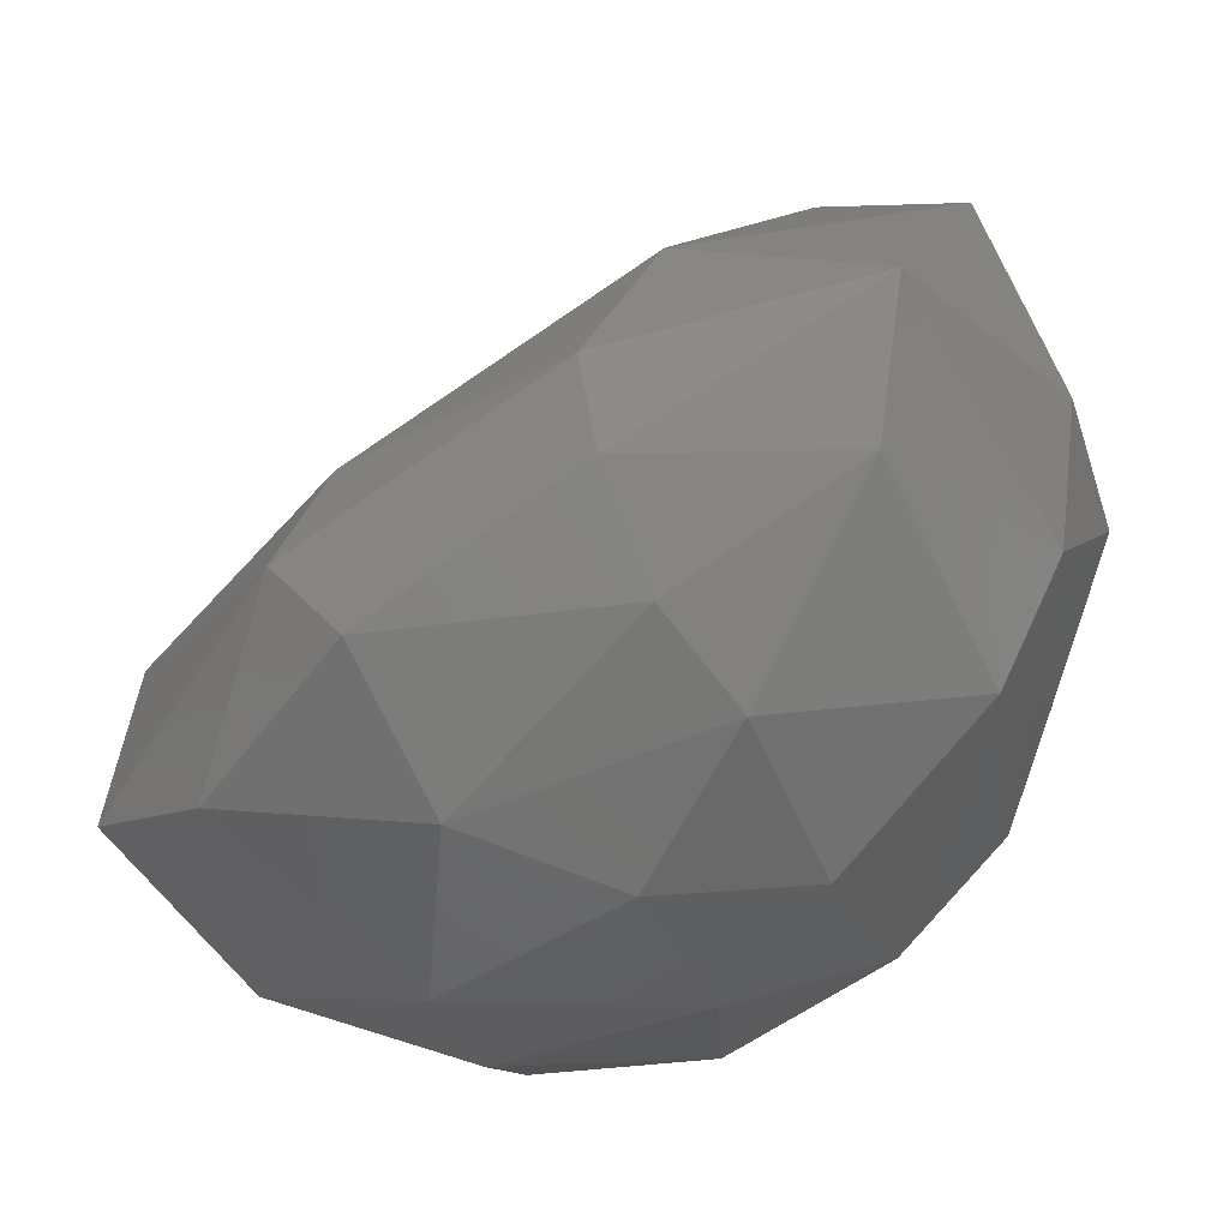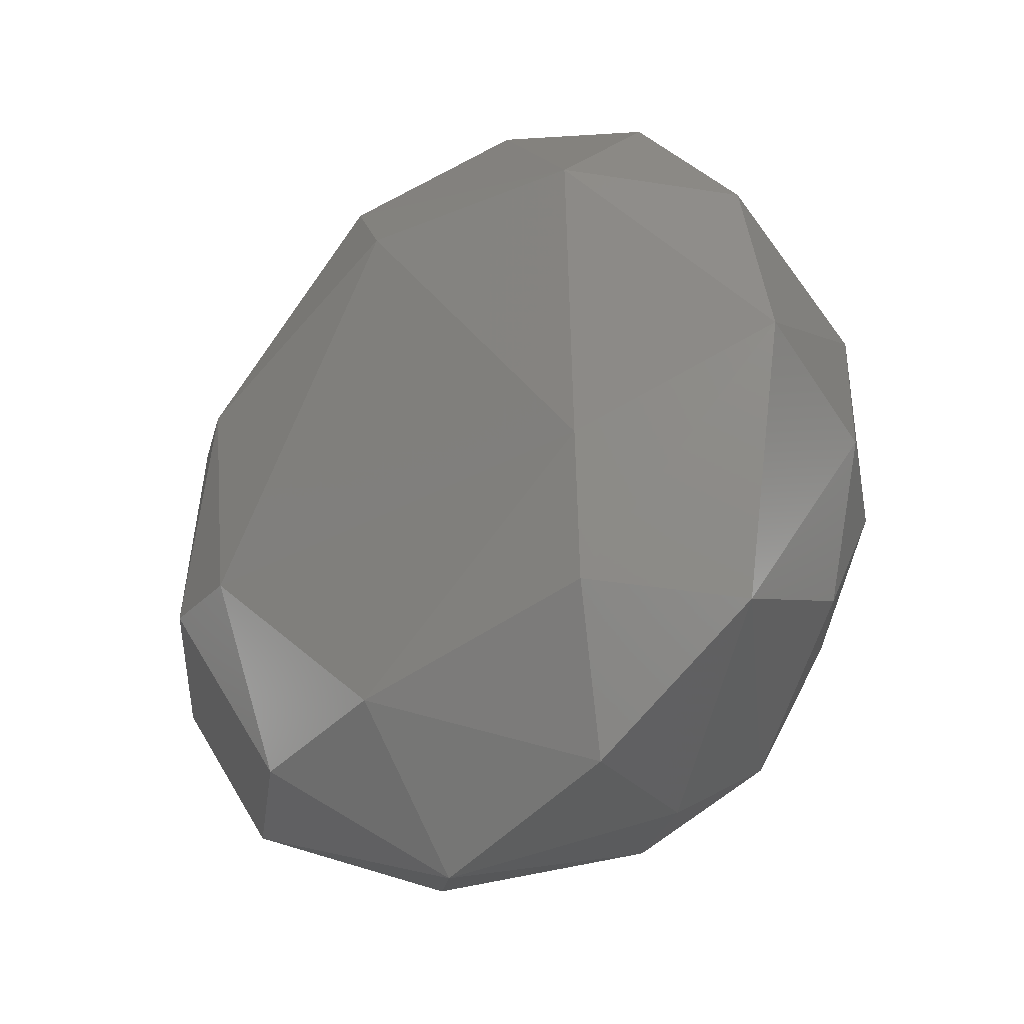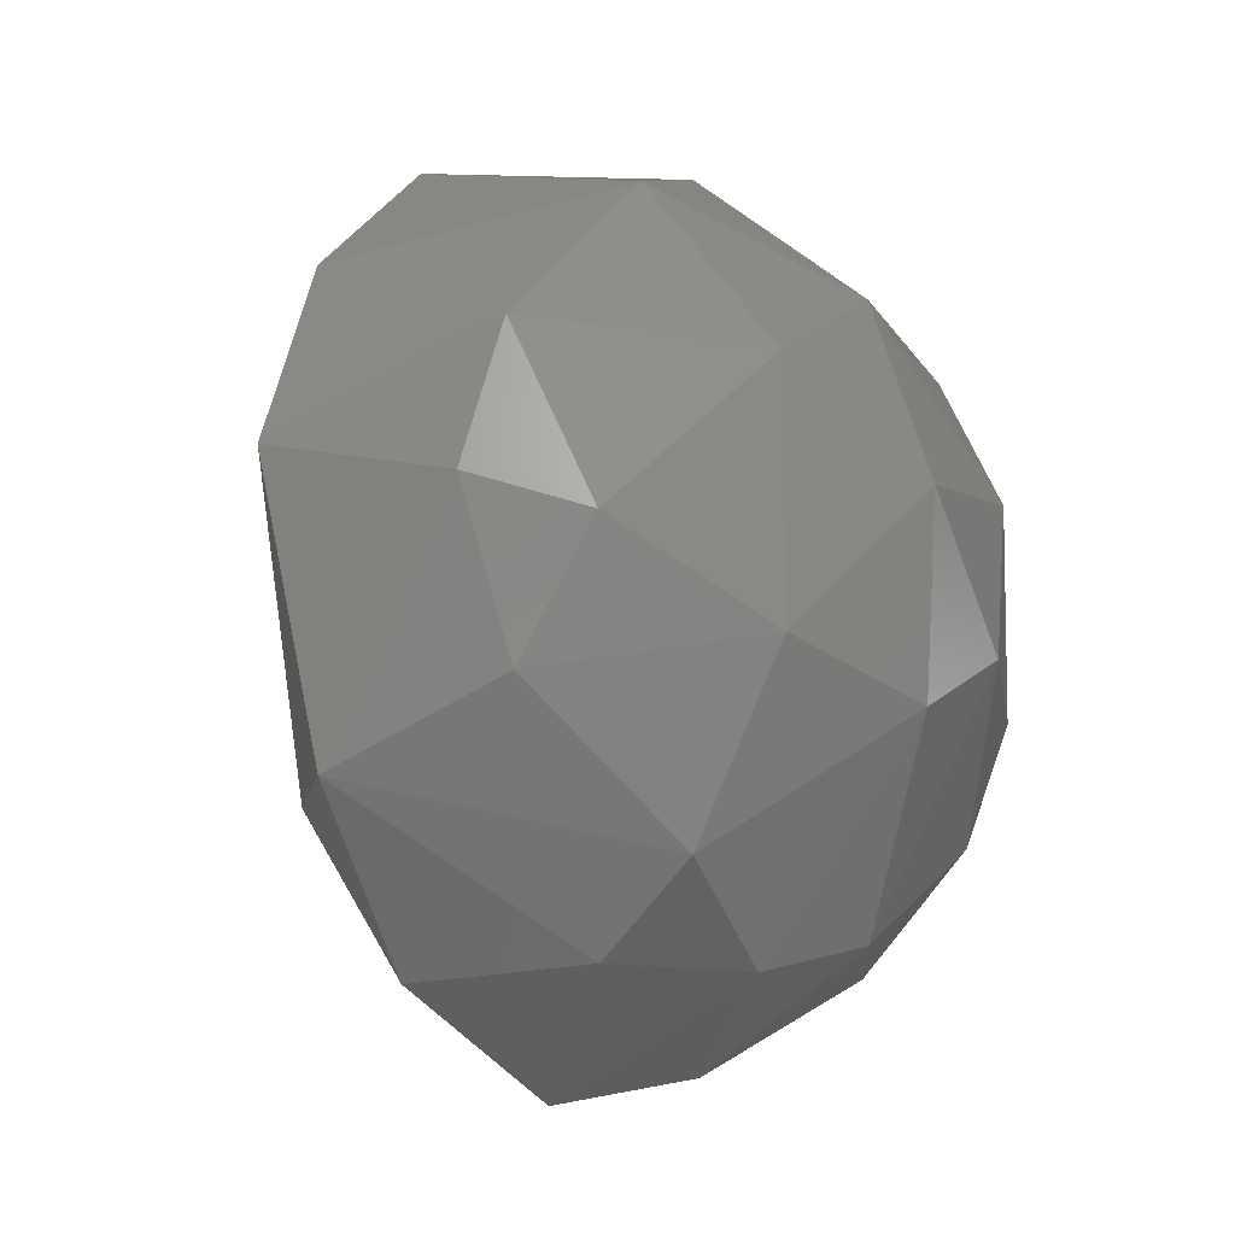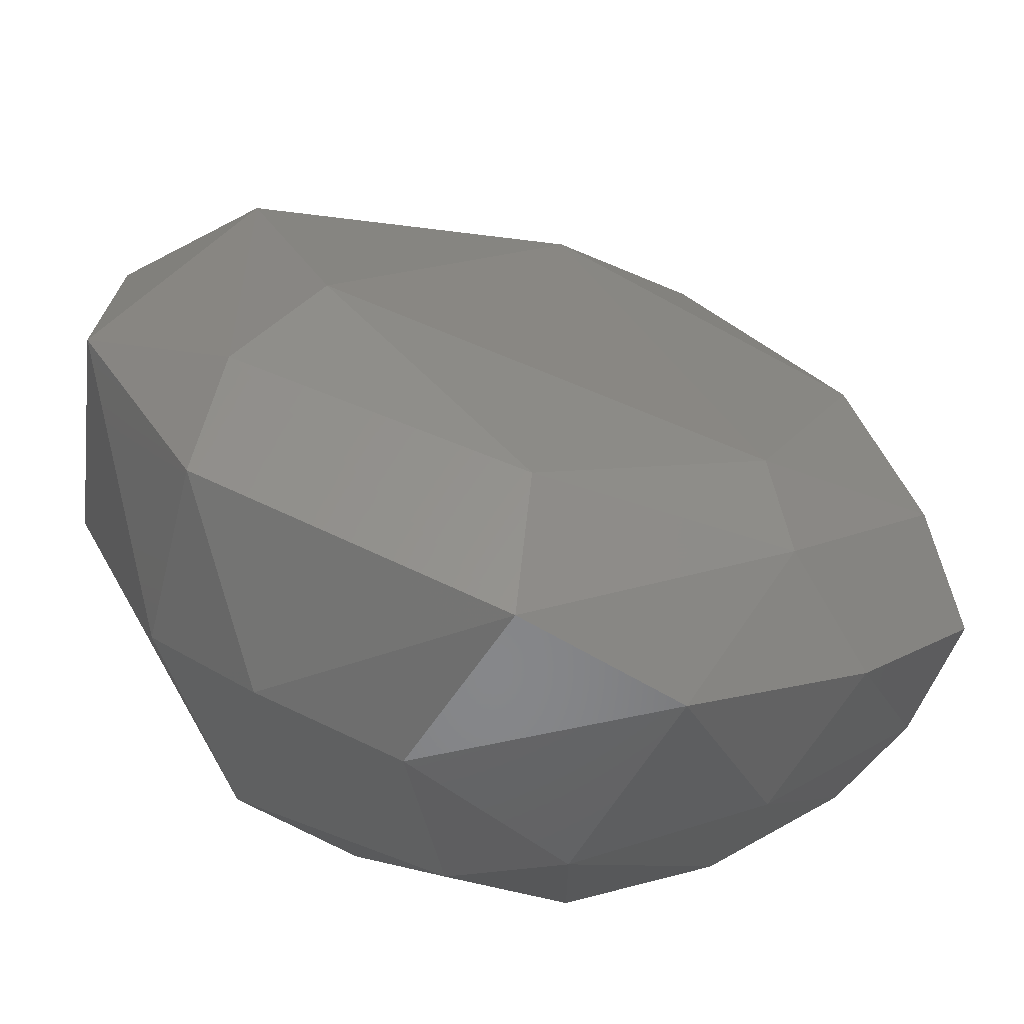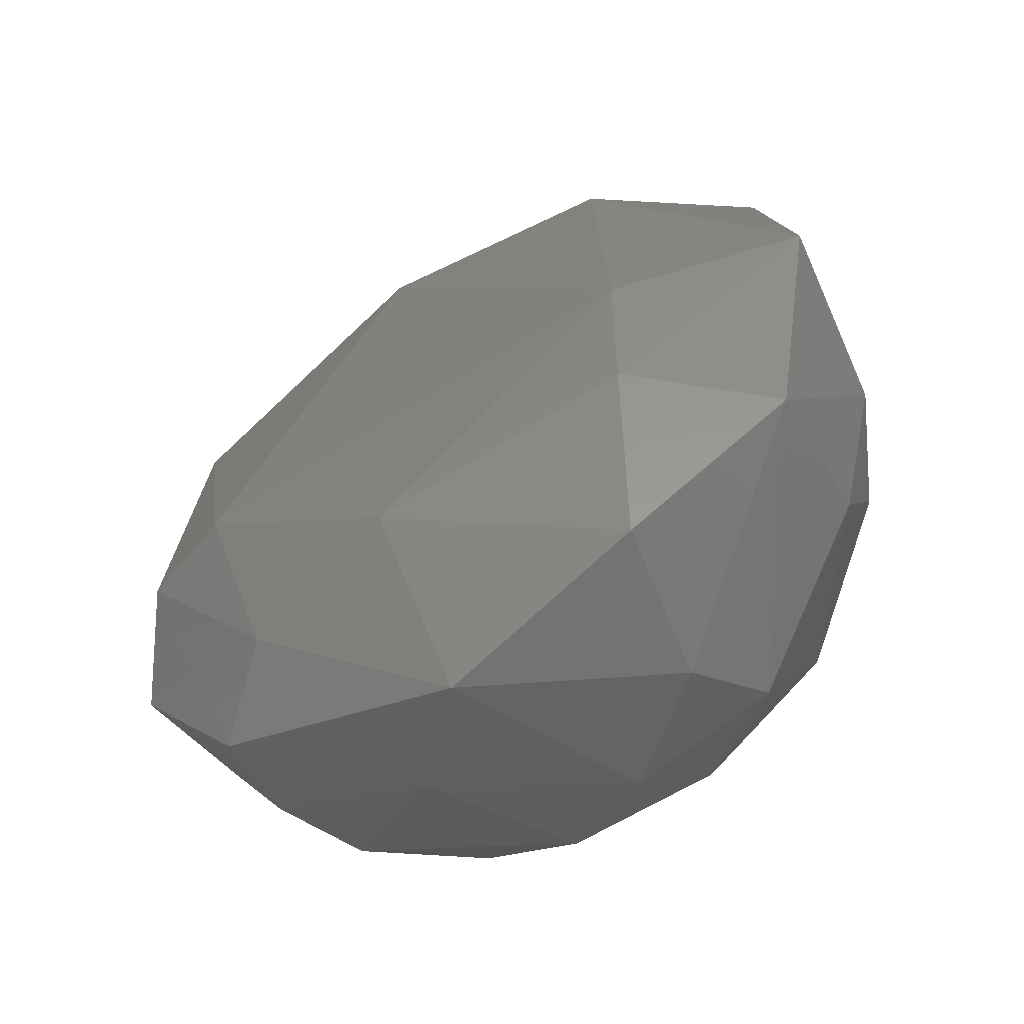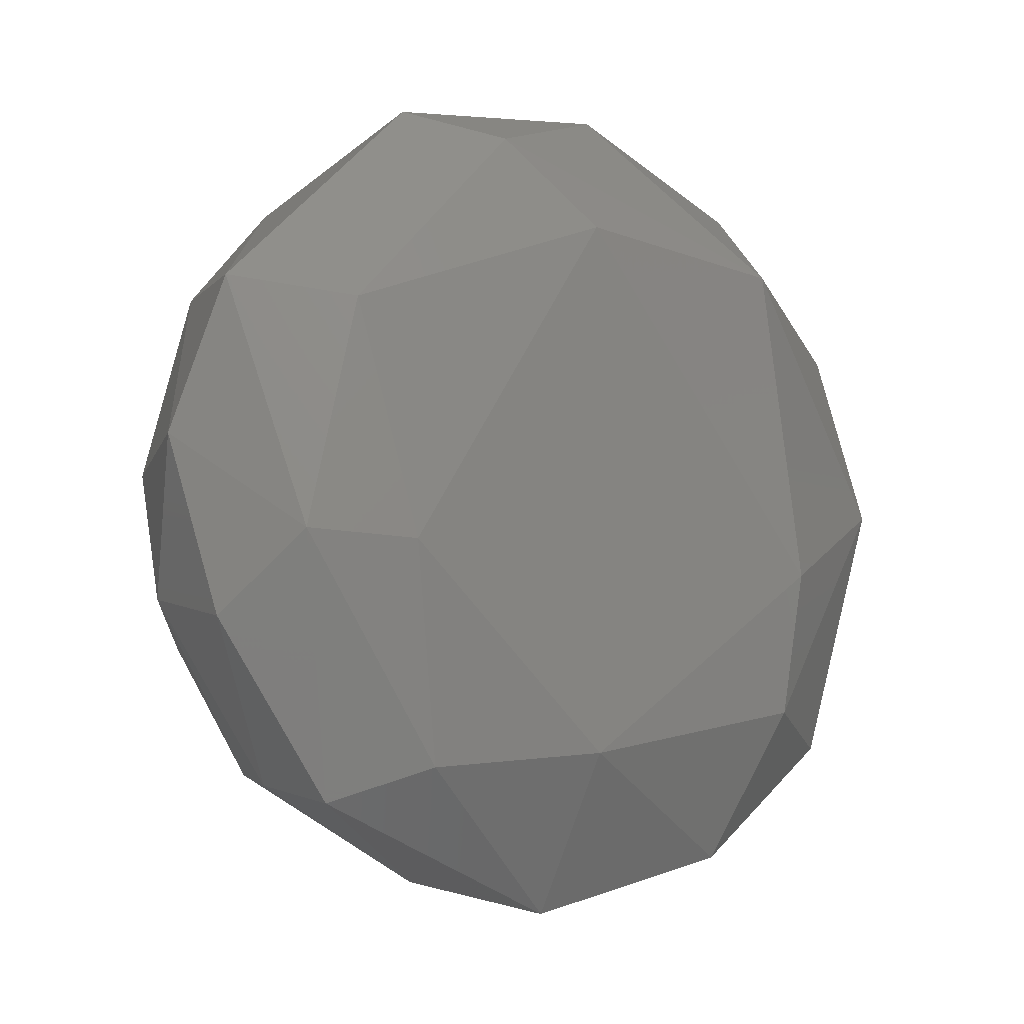
<metadata>
{"format":"stl","ext":"stl","renderer":"f3d","projection":"perspective","resolution":1024,"background":"white","views":[{"elev":-32.3,"azim":144.1,"up":"+Y"},{"elev":-27.9,"azim":175.0,"up":"+Z"},{"elev":-21.7,"azim":-107.2,"up":"+Z"},{"elev":-19.4,"azim":62.3,"up":"+Y"},{"elev":-61.1,"azim":167.5,"up":"+Z"},{"elev":-11.2,"azim":100.1,"up":"+Z"}]}
</metadata>
<code>
# stl→obj: 52 verts, 100 faces
v -9.507 -15.34 3.426
v -15.44 -9.902 1.007
v -11.31 -13.94 -3.647
v 12.12 -13.96 0.8316
v 7.472 -15.77 -5.375
v 11.97 -11.71 -6.857
v 5.568 -11.44 -13.22
v 8.27 -7.999 -14.23
v 0.194 -6.208 -17.11
v 0.2406 -0.3562 -18.53
v -9.392 0.6061 -15.66
v -5.382 6.587 -15.86
v -11.01 10.91 -10.45
v -15.61 5.457 -7.749
v -16.51 7.738 -1.247
v -12.03 13.65 0.8658
v -16.78 6.221 4.643
v -11.15 11.69 8.538
v 5.12 -5.748 16.86
v 2.736 -12.74 13.09
v 12.12 -11.64 7.522
v -14.15 0.5353 12.2
v -7.632 7.232 15.02
v -1.607 -9.869 15.44
v 5.408 -15.31 8.443
v 1.651 -13.49 -12.41
v -8.704 -5.389 -15.34
v -13.46 -1.392 -12.81
v -8.986 -3.196 15.8
v -2.008 1.583 18.4
v 3.711 -17.91 0.9052
v -7.233 -10.18 -13.61
v -17.85 3.261 -2.651
v 1.356 -16.8 -6.661
v -0.3914 -17.9 3.909
v -4.158 -17.57 -3.317
v -4.434 -15.45 -8.661
v -17 -3.561 -5.876
v -17.54 -3.42 4.354
v -6.138 -14.42 10.02
v -12.93 -8.642 9.453
v -13.7 -10.01 -6.716
v 10.69 -3.66 -3.678
v 4.086 2.833 -11.93
v -3.983 11.05 -3.218
v 4.176 2.867 11.27
v 12.7 -7.819 -3.463
v 4.935 -1.085 15.36
v -3.875 9.563 10.95
v -4.254 10.12 -9.446
v 7.984 -3.452 -12.79
v 11.44 -6.127 6.503
f 1 2 3
f 4 5 6
f 6 5 7
f 6 7 8
f 8 7 9
f 8 9 10
f 10 11 12
f 12 11 13
f 13 14 15
f 13 15 16
f 16 15 17
f 16 17 18
f 19 20 21
f 18 17 22
f 18 22 23
f 19 24 20
f 20 25 21
f 21 25 4
f 5 26 7
f 7 26 9
f 9 27 10
f 10 27 11
f 11 28 13
f 13 28 14
f 22 29 23
f 23 29 30
f 30 29 24
f 30 24 19
f 25 31 4
f 26 32 9
f 9 32 27
f 14 33 15
f 4 31 5
f 5 31 34
f 5 34 26
f 33 17 15
f 25 35 31
f 31 36 34
f 34 37 26
f 27 28 11
f 28 38 14
f 14 38 33
f 17 39 22
f 29 40 24
f 24 40 20
f 20 40 25
f 25 40 35
f 36 37 34
f 26 37 32
f 33 39 17
f 22 41 29
f 29 41 40
f 31 35 36
f 27 32 42
f 27 42 28
f 28 42 38
f 33 38 39
f 22 39 41
f 37 36 3
f 37 3 32
f 41 1 40
f 40 1 35
f 35 1 36
f 3 42 32
f 42 2 38
f 38 2 39
f 39 2 41
f 41 2 1
f 1 3 36
f 42 3 2
f 43 44 45
f 45 46 43
f 4 47 21
f 21 48 19
f 19 48 30
f 30 49 23
f 23 49 18
f 13 50 12
f 10 51 8
f 6 47 4
f 21 52 48
f 13 16 50
f 10 44 51
f 8 51 47
f 8 47 6
f 47 52 21
f 30 48 49
f 18 49 16
f 12 44 10
f 52 46 48
f 48 46 49
f 16 49 45
f 16 45 50
f 12 50 44
f 51 43 47
f 47 43 52
f 51 44 43
f 52 43 46
f 49 46 45
f 50 45 44

</code>
